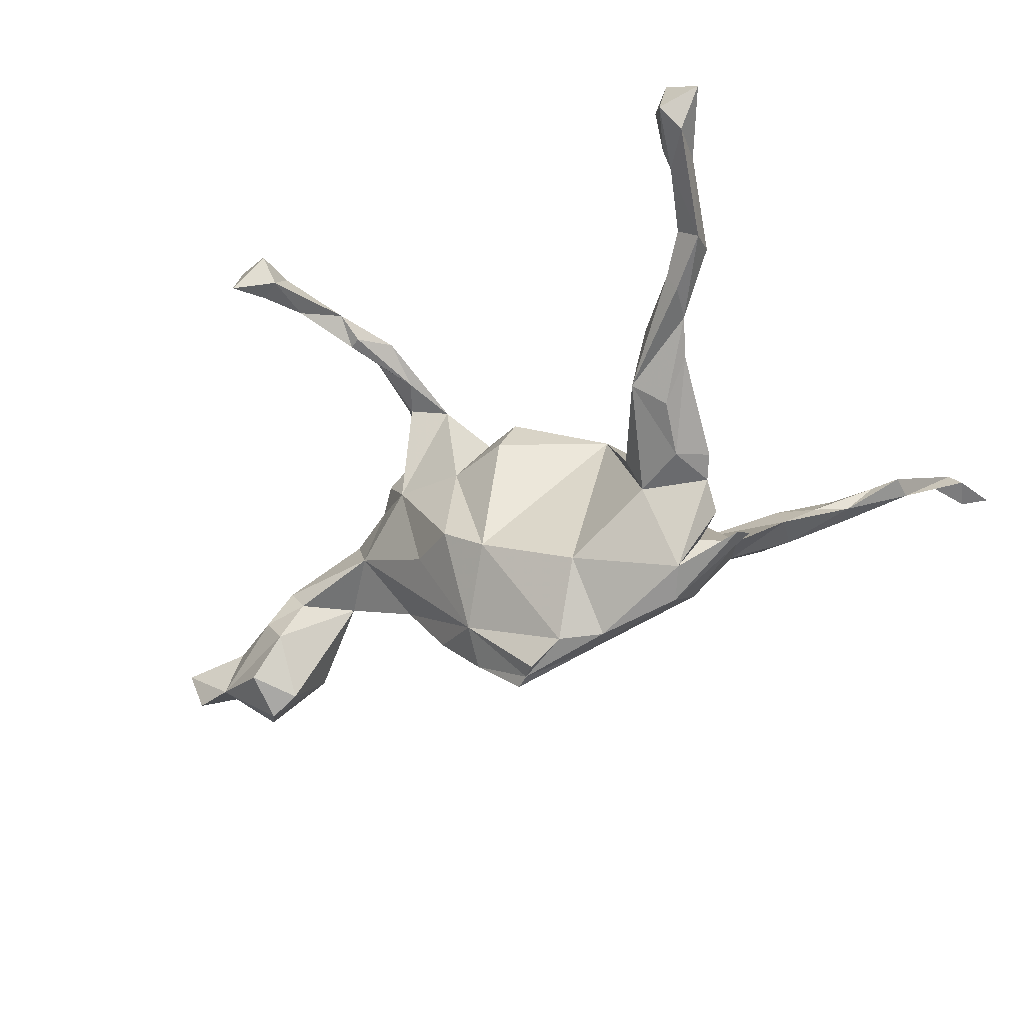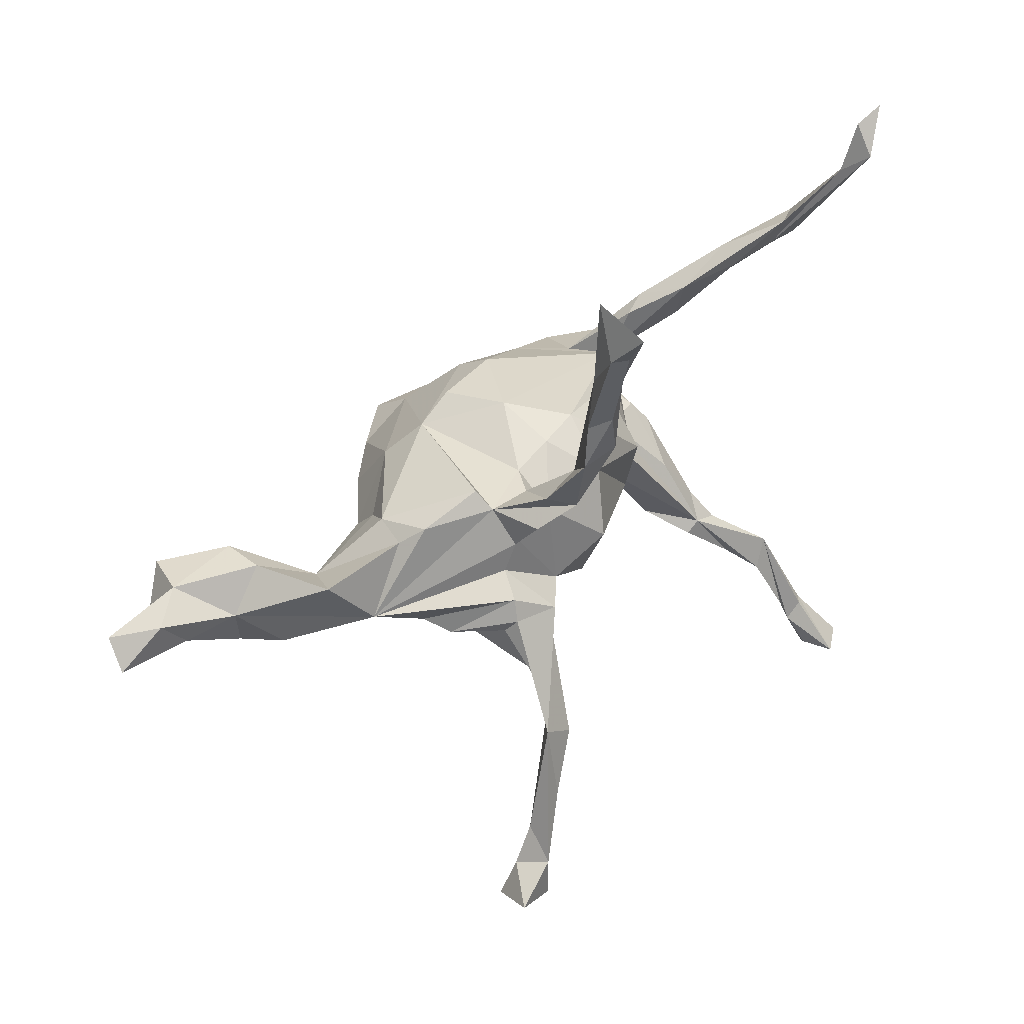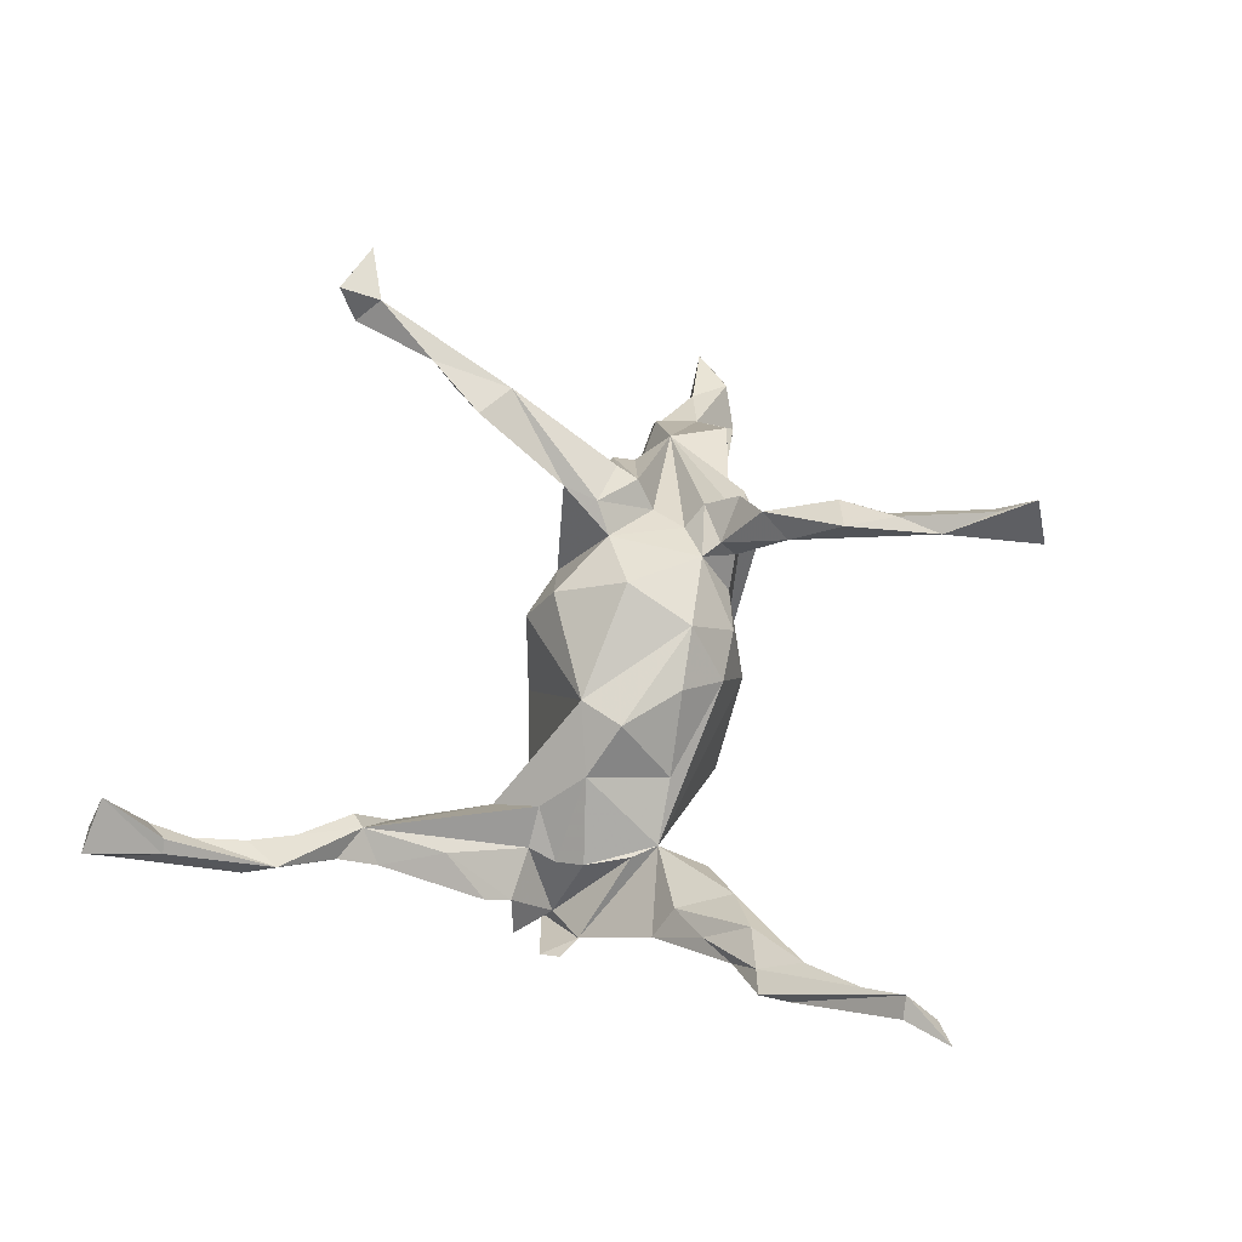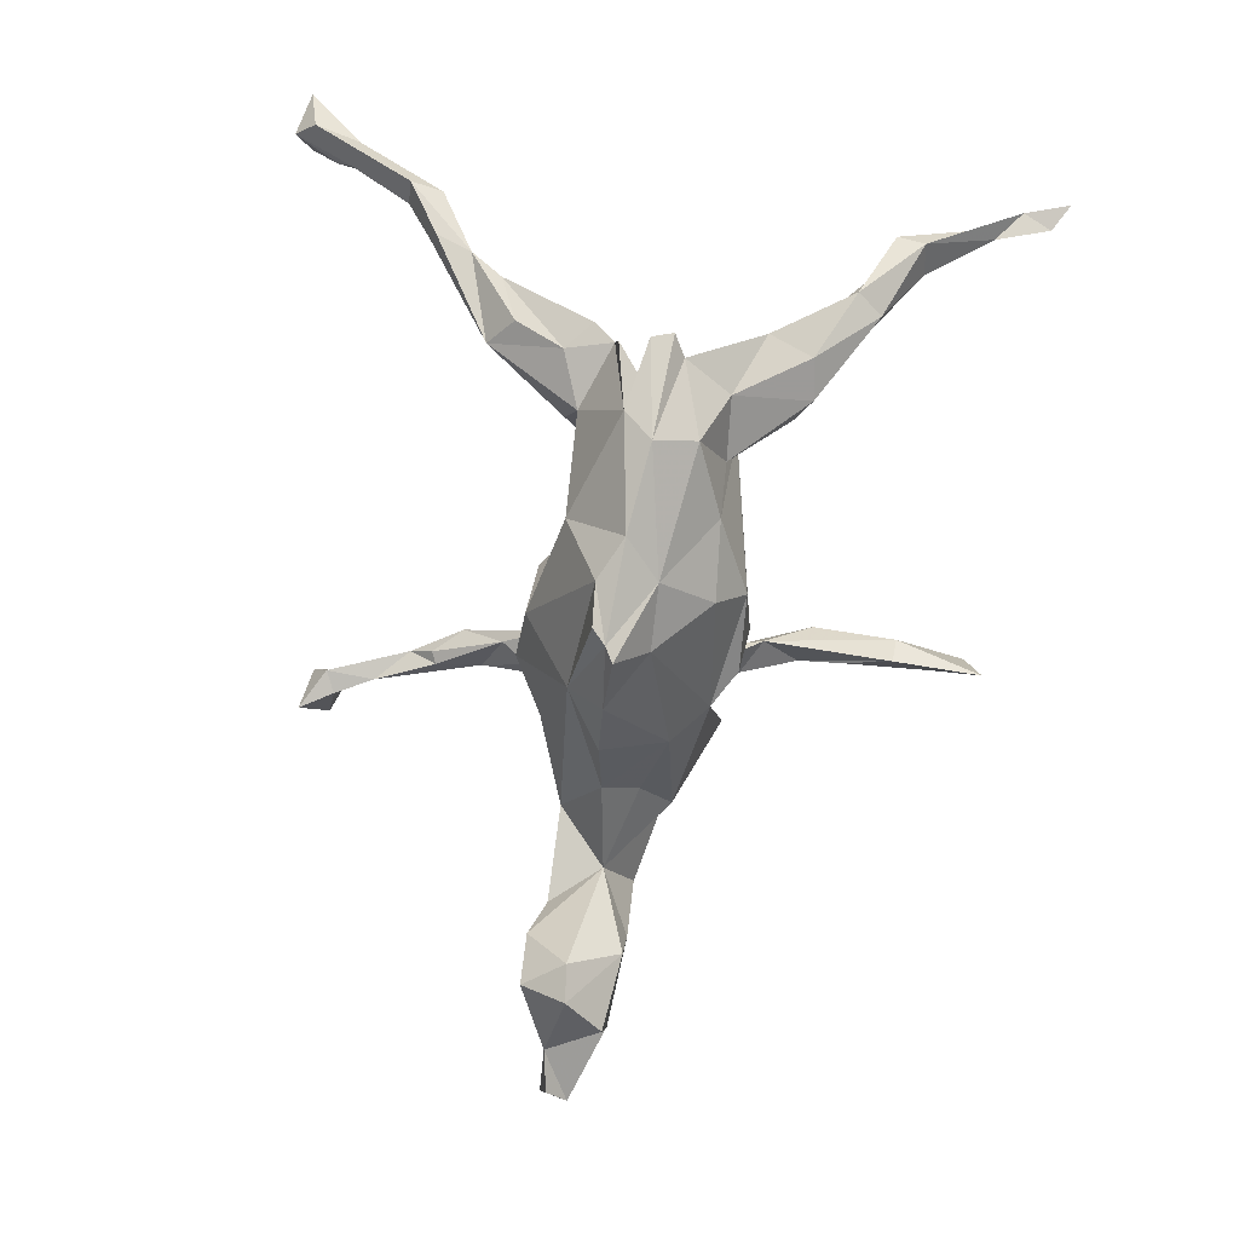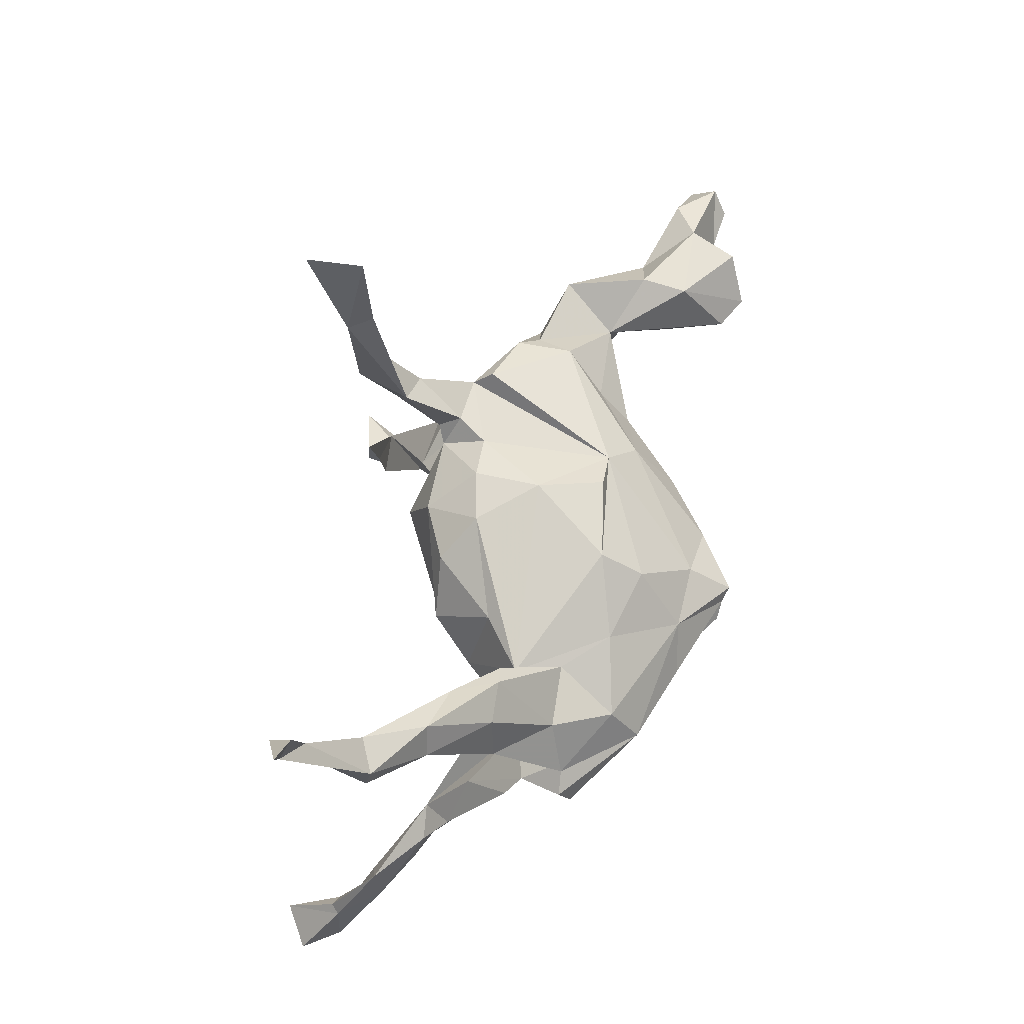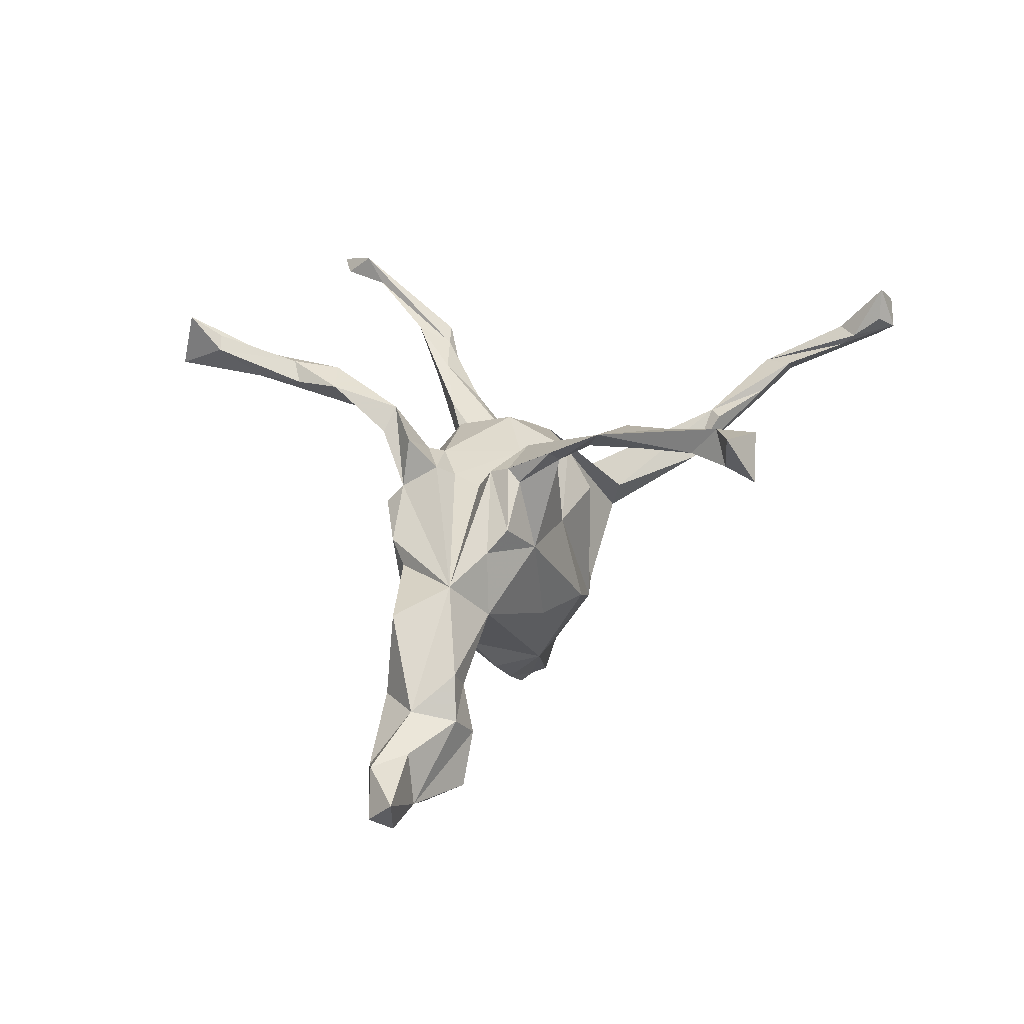
<metadata>
{"format":"obj","ext":"obj","renderer":"f3d","projection":"perspective","resolution":1024,"background":"white","views":[{"elev":-36.9,"azim":30.6,"up":"+Z"},{"elev":41.7,"azim":-41.7,"up":"+Y"},{"elev":49.8,"azim":101.0,"up":"+Z"},{"elev":-77.5,"azim":80.4,"up":"+Z"},{"elev":64.3,"azim":107.0,"up":"+Y"},{"elev":31.2,"azim":-74.3,"up":"+Z"}]}
</metadata>
<code>
v 0.5683 -0.6204 0.1877
v 0.5479 -0.5933 0.2088
v 0.5682 -0.5905 0.2617
v 0.6303 -0.6057 0.2156
v 0.536 -0.5478 0.1716
v 0.5609 -0.5184 0.1762
v -0.3102 -0.4895 0.3969
v 0.5891 -0.5888 0.1567
v -0.365 -0.5015 0.3365
v -0.3834 -0.4554 0.4176
v -0.3313 -0.4473 0.3386
v -0.2967 -0.4658 0.3462
v -0.3031 -0.4243 0.3893
v 0.5744 -0.5191 0.1603
v 0.5377 -0.5254 0.1489
v 0.5263 -0.3797 0.09906
v 0.4991 -0.4289 0.1121
v 0.4545 -0.3861 0.06795
v -0.2401 -0.3328 0.3423
v -0.2957 -0.3848 0.3343
v 0.5345 -0.4292 0.08411
v -0.2257 -0.2965 0.3054
v -0.236 -0.2123 0.3107
v 0.3985 -0.2961 0.03974
v 0.4676 -0.3777 0.04154
v -0.2448 -0.2876 0.3011
v 0.3764 -0.3149 0.03847
v 0.451 -0.3212 0.02936
v 0.3282 -0.2771 -0.03207
v 0.4255 -0.2703 -0.0079
v -0.181 -0.2504 0.3055
v -0.1787 -0.185 0.255
v 0.3717 -0.2398 -0.06265
v -0.2049 -0.1393 0.2348
v 0.3928 -0.1266 -0.102
v -0.03596 -0.1562 -0.1489
v 0.372 -0.1854 -0.02952
v -0.1122 -0.16 -0.09929
v -0.1136 -0.1226 0.05652
v -0.007052 -0.1477 0.06728
v 0.2663 -0.1297 -0.1286
v 0.1238 -0.1219 -0.2146
v 0.1504 -0.03091 0.08658
v 0.2454 -0.1466 -0.0705
v -0.2208 -0.1236 0.2527
v -0.1409 -0.1158 0.2186
v 0.1276 -0.1428 -0.1501
v 0.3487 -0.164 -0.1085
v -0.2428 -0.1062 0.07415
v -0.1969 -0.1101 -0.09363
v 0.254 -0.07457 -0.04586
v -0.000434 -0.1029 0.1393
v -0.2222 -0.07239 0.1877
v 0.2302 -0.008667 0.01108
v -0.2095 -0.04847 0.2048
v -0.1093 -0.08042 -0.2541
v -0.2933 -0.07058 0.132
v -0.3569 -0.05469 -0.003719
v 0.371 -0.09288 -0.1244
v -0.129 -0.06226 0.2095
v -0.09447 -0.03861 0.1743
v -0.5815 -0.07433 -0.2012
v -0.4968 -0.05085 -0.05609
v -0.5699 -0.05966 -0.0792
v -0.5278 -0.04546 -0.01652
v 0.3818 -0.08924 -0.1941
v -0.5259 -0.07555 -0.1289
v -0.4089 -0.001059 0.07612
v -0.202 -0.01458 0.1894
v 0.2959 -0.06728 -0.2608
v -0.6889 -0.02202 -0.1703
v -0.3246 -0.04289 0.09998
v 0.3271 -0.04224 -0.2019
v 0.3039 -0.04035 -0.1076
v -0.6663 -0.006954 -0.0872
v 0.2946 -0.08277 -0.09617
v -0.5808 -0.005848 -0.2502
v -0.5851 0.01388 -0.06353
v 0.007167 -0.06272 -0.364
v -0.755 -0.008096 -0.1728
v -0.1845 0.012 0.1456
v -0.2856 -0.002067 -0.1199
v 0.06543 -0.06824 -0.33
v 0.1332 -0.03681 -0.3249
v -0.01584 -0.04059 -0.3644
v 0.3736 0.006734 -0.1922
v 0.3975 -0.04671 -0.2155
v 0.4067 -0.01335 -0.1985
v -0.782 -0.01531 -0.1041
v 0.2658 -0.02271 -0.2926
v -0.2004 -0.02017 -0.2265
v -0.1573 0.06526 0.1464
v -0.4322 0.02452 -0.04485
v 0.1826 0.03496 0.08206
v -0.7075 0.04397 -0.09341
v 0.2686 0.04467 -0.2468
v 0.001436 0.008359 0.1877
v -0.7738 0.02655 -0.1469
v -0.5286 -0.01308 -0.2265
v -0.03783 -0.02678 -0.3704
v 0.3087 0.002976 -0.09769
v -0.4017 0.04716 0.1152
v 0.19 0.109 -0.01232
v -0.3869 0.07697 0.1079
v 0.2889 0.06968 -0.08765
v -0.09663 0.1024 0.1557
v -0.1209 -0.02659 -0.3024
v -0.6499 0.06704 -0.1366
v -0.5254 0.07023 -0.153
v -0.4739 0.0793 0.04468
v -0.3359 0.1054 0.05732
v -0.2922 0.05716 -0.06688
v -0.02808 0.02561 -0.3014
v -0.5237 0.07687 -0.07949
v -0.2003 0.1483 0.1339
v -0.6287 0.05627 -0.2153
v 0.07261 0.01974 -0.3073
v -0.1857 0.08983 0.1729
v 0.02831 0.1094 0.1433
v 0.265 0.1053 -0.08149
v -0.1284 0.148 0.1348
v -0.3256 0.1134 0.000295
v 0.1107 0.1108 0.09444
v -0.1897 0.08265 -0.1571
v -0.1168 0.1266 0.1691
v 0.3289 0.08266 -0.1631
v -0.3039 0.1348 0.08571
v 0.2316 0.09308 -0.1493
v -0.1356 0.1353 -0.1225
v -0.2107 0.1749 0.104
v 0.04147 0.108 -0.2307
v -0.1749 0.144 0.2139
v -0.1003 0.1443 0.08483
v -0.03038 0.1631 0.07641
v 0.4168 0.1245 -0.09123
v -0.1555 0.1974 0.2132
v -0.1202 0.1851 0.246
v 0.04801 0.1617 0.05155
v 0.1593 0.09538 -0.2104
v -0.09866 0.2276 0.2166
v -0.07369 0.167 -0.1298
v 0.04789 0.1559 -0.1631
v -0.03059 0.1804 -0.03092
v 0.4462 0.2013 -0.0259
v 0.3928 0.1521 -0.04486
v 0.491 0.2497 -0.009856
v 0.3292 0.2077 -0.07375
v 0.3753 0.2346 -0.01061
v 0.4539 0.2692 0.03199
v 0.3925 0.1957 -0.08232
v 0.5292 0.2876 0.04632
v 0.2973 0.1857 -0.0672
v -0.1351 0.2934 0.2782
v -0.0776 0.3085 0.2863
v 0.5758 0.2978 0.05672
v 0.5256 0.3506 0.07565
v -0.1078 0.4445 0.2653
v 0.5732 0.3409 0.04772
v -0.07831 0.4482 0.2975
v -0.1264 0.3647 0.2737
v 0.4608 0.291 -0.002188
v -0.09899 0.3822 0.2994
v 0.6144 0.4913 0.1762
v 0.6377 0.492 0.1534
v 0.592 0.4536 0.1333
v -0.1026 0.5201 0.3336
v 0.6614 0.5598 0.1461
v 0.6194 0.5362 0.1377
v -0.1062 0.5741 0.3656
v -0.1236 0.5152 0.3159
v -0.1089 0.5939 0.2736
f 165 164 158
f 163 158 164
f 156 165 158
f 168 164 165
f 166 170 162
f 160 162 170
f 159 166 162
f 169 170 166
f 154 159 162
f 169 166 159
f 157 171 159
f 169 159 171
f 170 169 171
f 1 2 5
f 3 5 2
f 15 1 5
f 140 157 159
f 153 154 162
f 140 159 154
f 153 162 160
f 157 160 170
f 153 160 157
f 151 165 156
f 161 156 158
f 171 157 170
f 4 1 8
f 15 8 1
f 3 2 1
f 21 8 15
f 16 15 5
f 10 7 13
f 12 13 7
f 10 9 7
f 12 7 9
f 11 9 10
f 14 8 21
f 16 14 21
f 4 8 14
f 17 21 15
f 46 23 31
f 19 31 23
f 32 46 31
f 60 23 46
f 163 167 168
f 164 168 167
f 168 165 163
f 151 163 165
f 163 164 167
f 155 163 151
f 158 163 155
f 146 158 155
f 149 151 156
f 137 154 153
f 140 153 157
f 137 140 154
f 125 140 137
f 136 137 153
f 6 5 3
f 14 6 3
f 16 5 6
f 4 14 3
f 16 6 14
f 1 4 3
f 13 19 23
f 119 97 43
f 52 43 97
f 94 119 43
f 106 97 119
f 54 94 43
f 61 97 106
f 92 61 106
f 52 97 61
f 92 81 61
f 60 61 81
f 68 81 92
f 118 92 106
f 123 94 103
f 54 103 94
f 138 123 103
f 119 94 123
f 138 119 123
f 125 118 106
f 68 92 118
f 121 125 106
f 132 118 125
f 133 121 106
f 140 125 121
f 137 132 125
f 115 118 132
f 68 118 115
f 137 115 132
f 134 119 138
f 134 106 119
f 133 106 134
f 143 133 134
f 115 121 133
f 136 140 121
f 127 115 130
f 129 130 115
f 115 136 121
f 153 140 136
f 137 136 115
f 144 149 145
f 148 145 149
f 135 144 145
f 151 149 144
f 151 144 146
f 135 146 144
f 156 148 149
f 120 145 148
f 158 146 161
f 150 161 146
f 120 148 152
f 147 152 148
f 148 161 147
f 150 147 161
f 156 161 148
f 20 13 23
f 32 31 22
f 19 22 31
f 26 32 22
f 23 26 20
f 19 20 26
f 32 26 23
f 11 13 20
f 26 22 19
f 12 20 19
f 12 19 13
f 10 13 11
f 12 11 20
f 16 17 15
f 18 21 17
f 28 16 21
f 9 11 12
f 24 17 16
f 55 53 45
f 34 45 53
f 23 55 45
f 57 53 55
f 81 69 60
f 55 60 69
f 68 69 81
f 23 60 55
f 57 55 69
f 46 61 60
f 61 46 39
f 49 39 46
f 52 61 39
f 40 52 39
f 40 43 52
f 23 45 34
f 49 34 53
f 46 34 49
f 57 49 53
f 32 34 46
f 32 23 34
f 30 24 28
f 16 28 24
f 33 30 28
f 27 18 24
f 17 24 18
f 29 18 27
f 25 28 21
f 18 25 21
f 29 28 25
f 29 25 18
f 80 71 89
f 75 89 71
f 98 80 89
f 98 71 80
f 85 100 117
f 113 117 100
f 84 85 117
f 98 89 95
f 75 95 89
f 108 98 95
f 78 108 95
f 71 98 108
f 99 67 62
f 71 62 67
f 77 99 62
f 93 67 99
f 85 83 79
f 56 79 83
f 56 85 79
f 84 83 85
f 107 100 85
f 56 107 85
f 113 100 107
f 71 77 62
f 109 99 77
f 116 77 71
f 116 109 77
f 93 99 109
f 108 116 71
f 151 146 155
f 127 68 115
f 111 68 127
f 110 68 111
f 120 101 105
f 73 105 101
f 86 120 105
f 54 101 120
f 86 105 73
f 74 73 101
f 135 120 86
f 126 135 86
f 145 120 135
f 101 54 74
f 51 74 54
f 76 74 51
f 24 76 51
f 73 74 76
f 86 87 88
f 90 88 87
f 90 86 88
f 69 68 72
f 58 72 68
f 49 57 72
f 69 72 57
f 58 49 72
f 51 43 44
f 41 44 43
f 24 51 44
f 54 43 51
f 76 37 59
f 35 59 37
f 73 76 59
f 24 37 76
f 48 59 35
f 41 59 48
f 30 48 35
f 30 35 37
f 38 39 49
f 36 40 39
f 43 40 36
f 38 36 39
f 42 43 36
f 103 54 120
f 44 41 29
f 48 29 41
f 24 44 29
f 122 111 127
f 93 110 111
f 150 135 126
f 146 135 150
f 147 150 126
f 128 147 126
f 120 152 128
f 147 128 152
f 138 103 120
f 143 138 120
f 142 143 120
f 134 138 143
f 129 115 133
f 143 129 133
f 141 129 143
f 122 130 129
f 130 122 127
f 124 122 129
f 93 111 122
f 33 29 48
f 50 38 49
f 73 59 66
f 70 66 59
f 70 59 41
f 42 70 41
f 42 41 43
f 50 49 58
f 65 58 68
f 30 37 24
f 29 33 28
f 48 30 33
f 29 27 24
f 108 78 114
f 110 114 78
f 109 108 114
f 75 78 95
f 68 110 78
f 93 114 110
f 112 124 82
f 91 82 124
f 107 91 124
f 56 82 91
f 96 90 117
f 84 117 90
f 139 96 117
f 70 84 90
f 86 90 96
f 64 78 75
f 78 64 65
f 63 65 64
f 68 78 65
f 114 93 109
f 63 67 93
f 58 82 56
f 107 56 91
f 70 42 84
f 83 84 42
f 87 70 90
f 71 64 75
f 67 64 71
f 67 63 64
f 58 65 63
f 50 58 56
f 38 50 56
f 36 38 56
f 83 42 36
f 56 83 36
f 113 124 129
f 142 129 141
f 143 142 141
f 131 129 142
f 113 129 131
f 139 131 142
f 117 131 139
f 120 139 142
f 58 63 93
f 112 122 124
f 128 139 120
f 128 96 139
f 116 108 109
f 113 131 117
f 124 113 107
f 96 128 126
f 86 96 126
f 112 93 122
f 82 93 112
f 70 86 73
f 70 87 86
f 70 73 66
f 58 93 82

</code>
